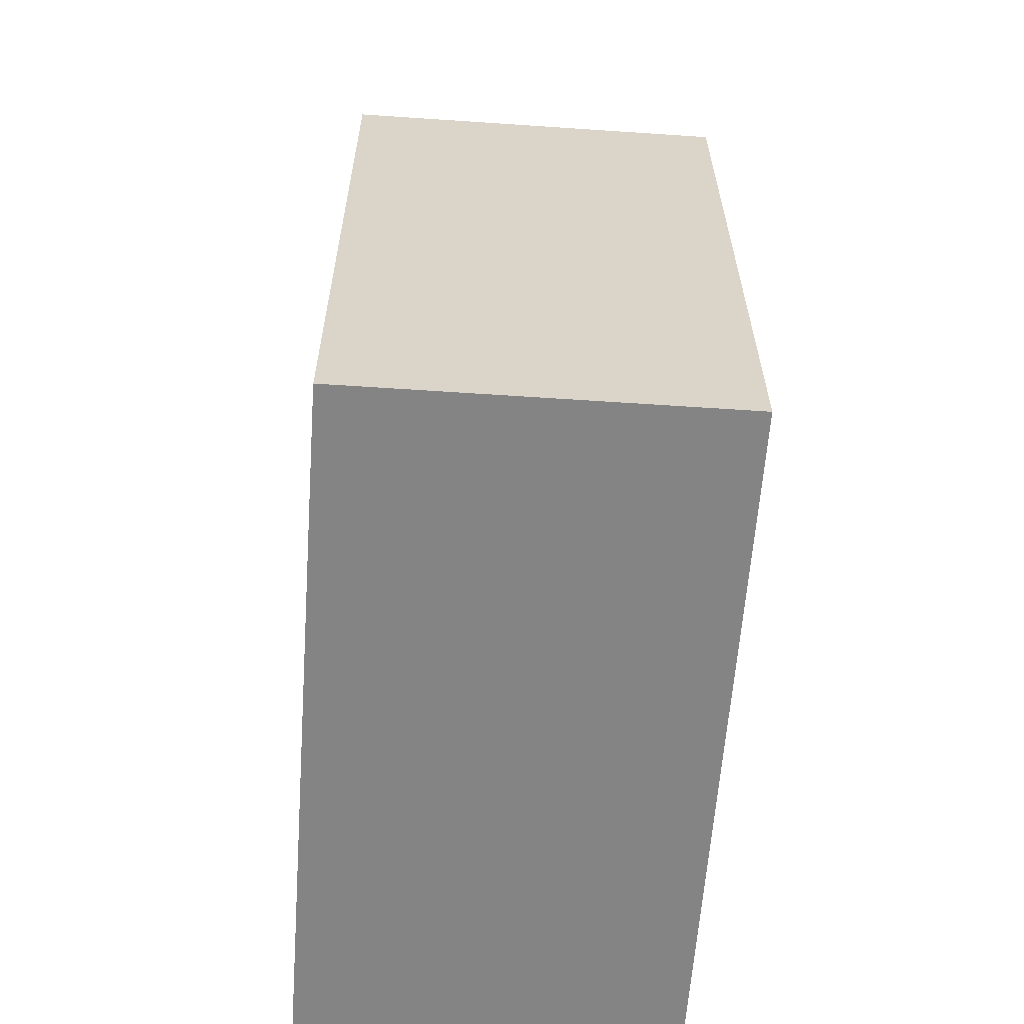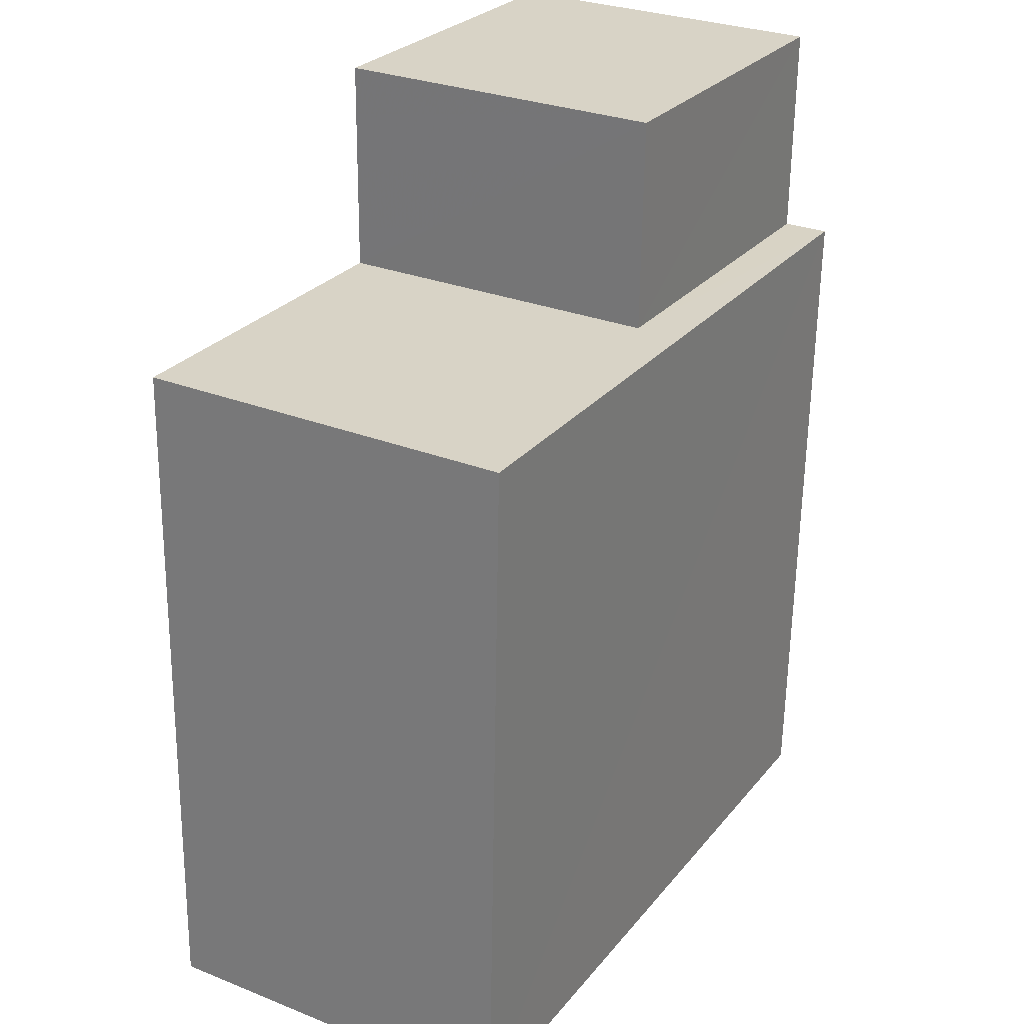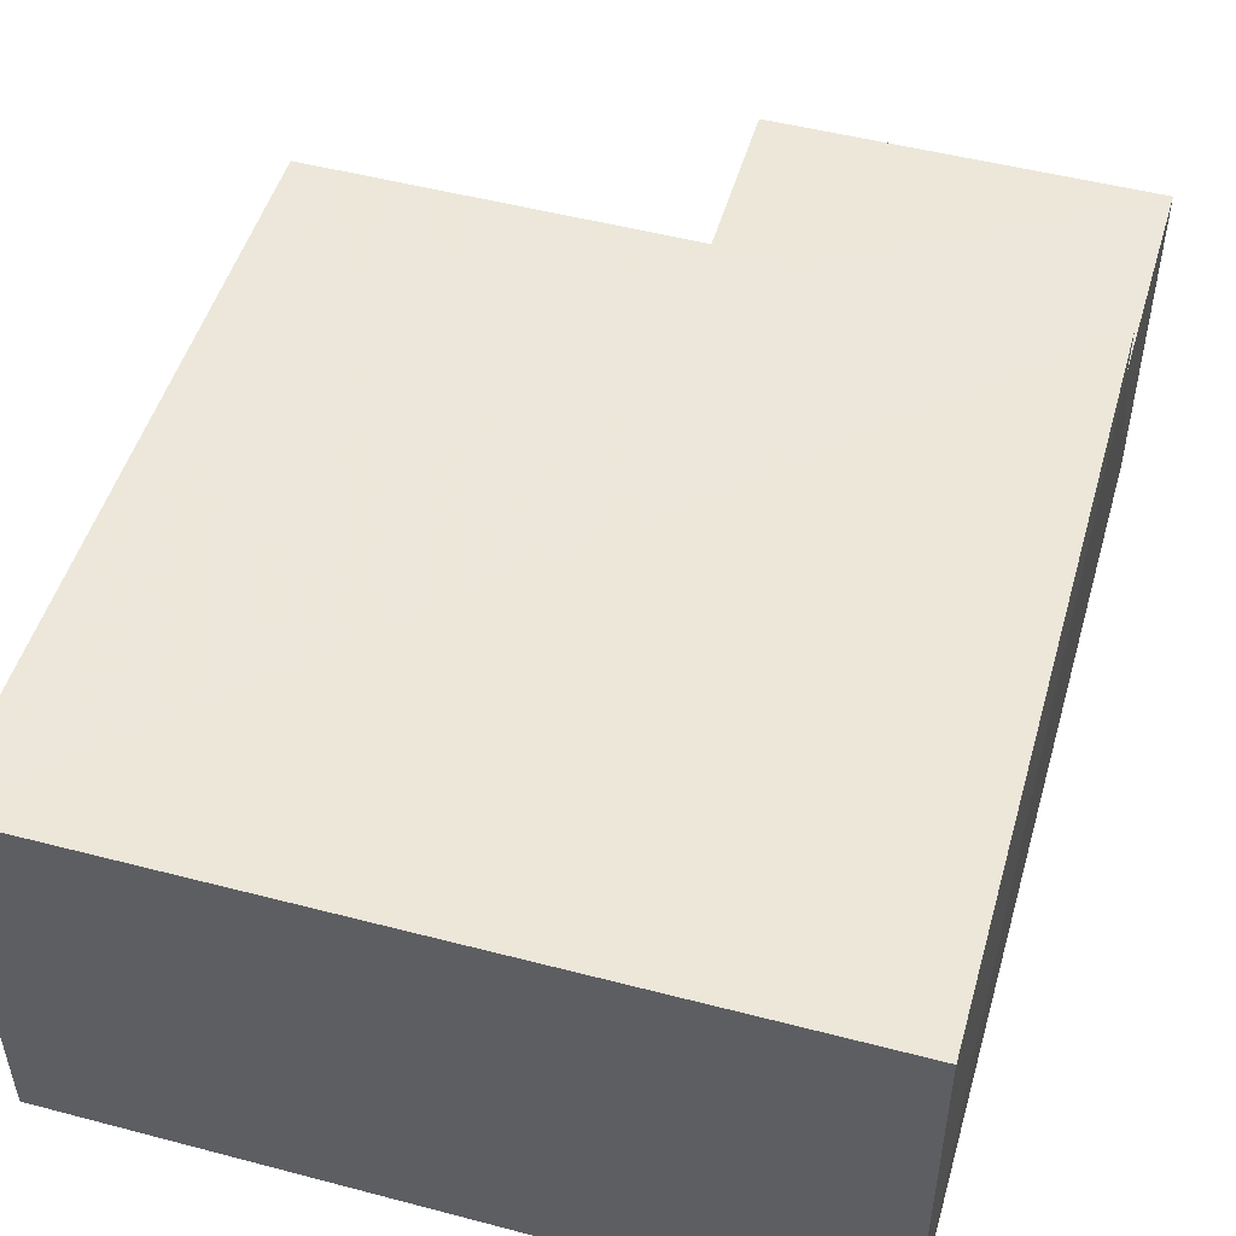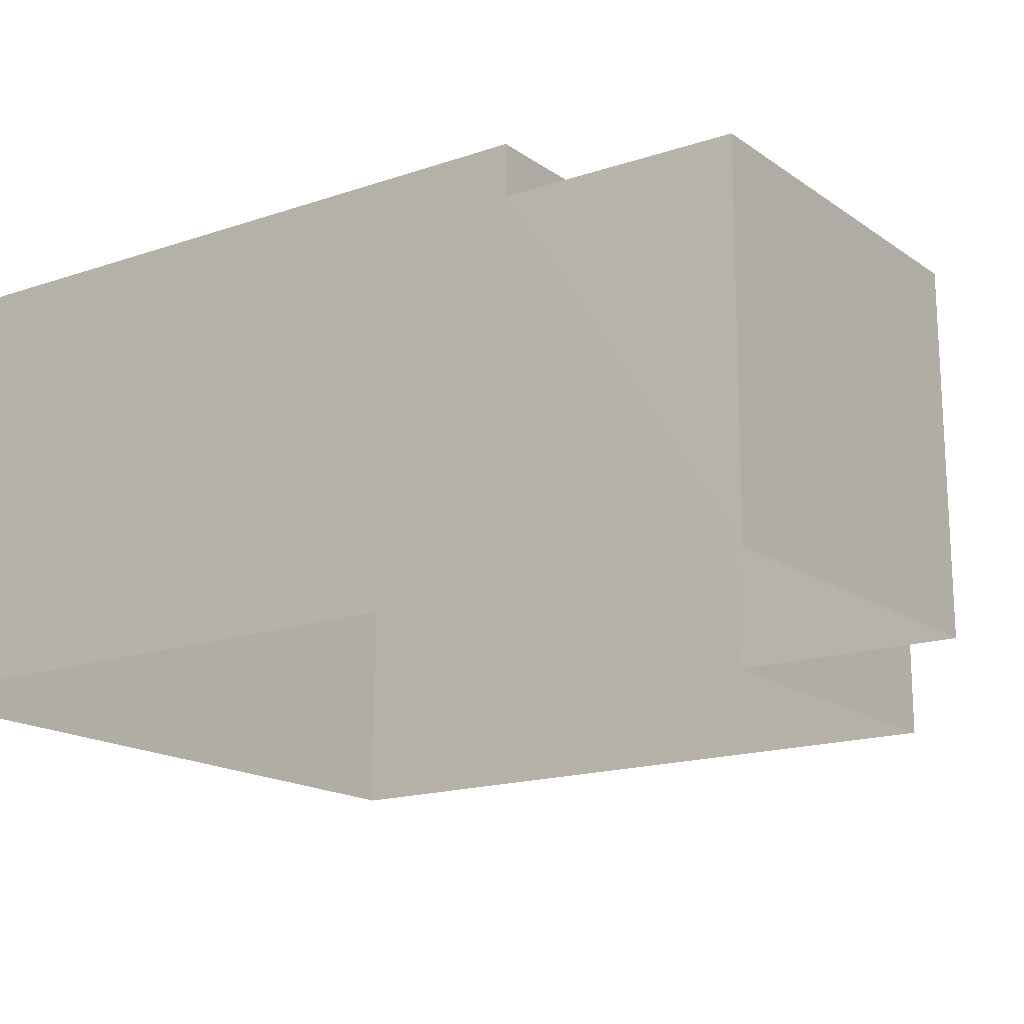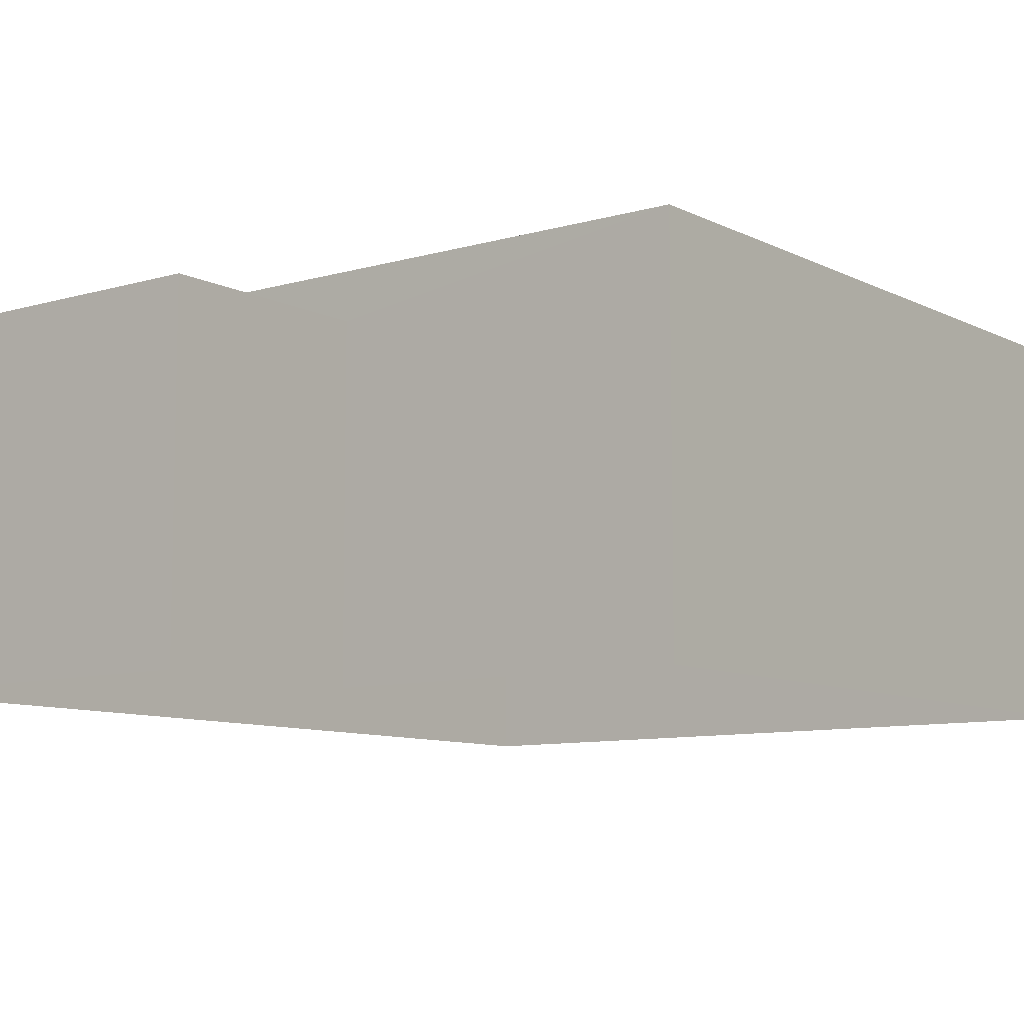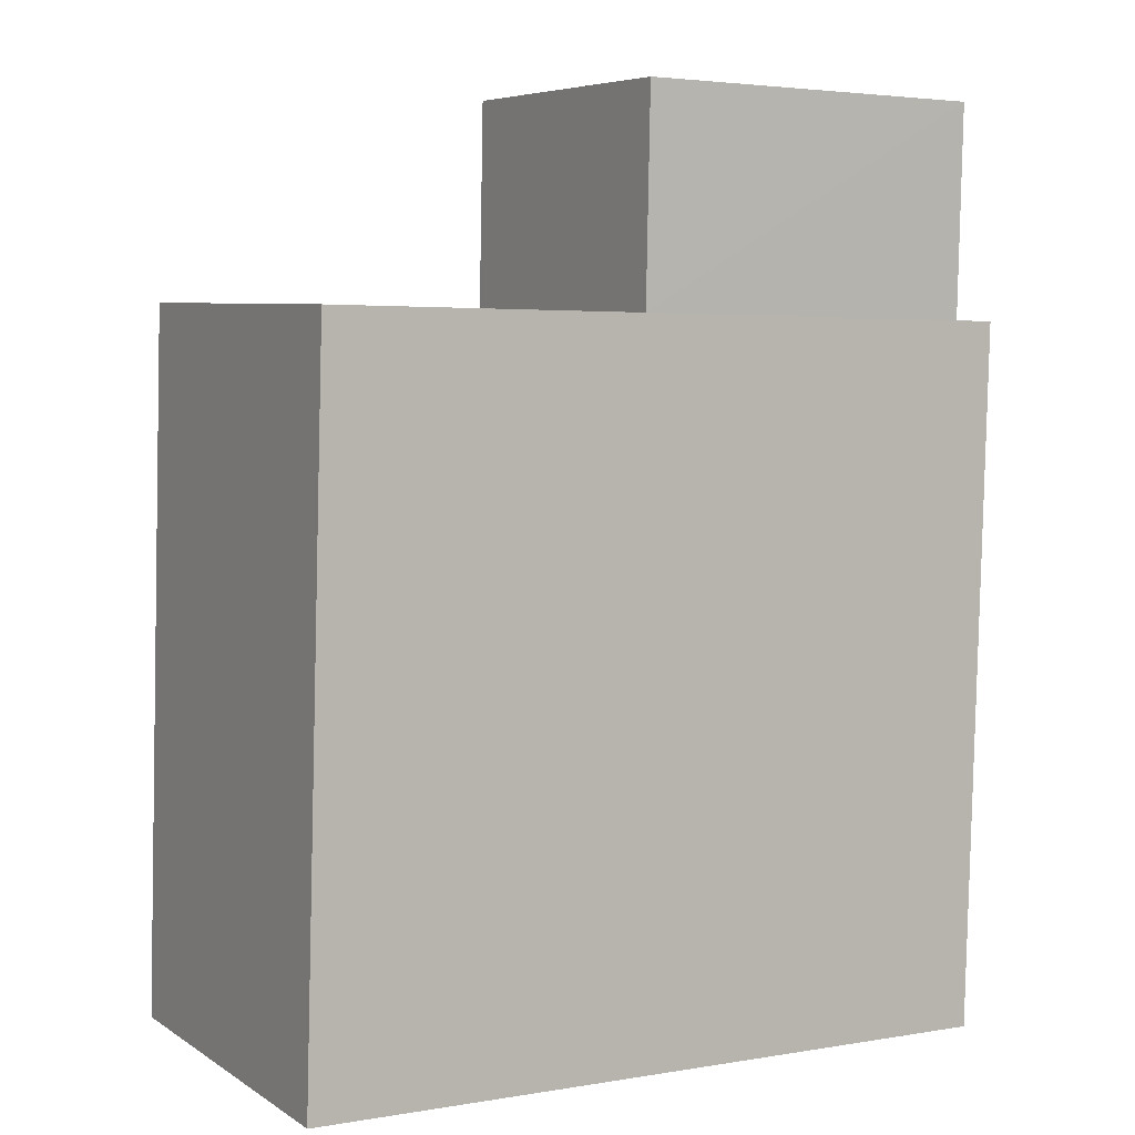
<metadata>
{"format":"obj","ext":"obj","renderer":"f3d","projection":"perspective","resolution":1024,"background":"white","views":[{"elev":-59.9,"azim":-94.1,"up":"+Y"},{"elev":28.9,"azim":-59.5,"up":"+Y"},{"elev":50.1,"azim":14.7,"up":"+Z"},{"elev":-16.4,"azim":124.0,"up":"+Z"},{"elev":-9.2,"azim":-143.9,"up":"+Z"},{"elev":6.3,"azim":-29.8,"up":"+Y"}]}
</metadata>
<code>
v -3.16e+05 4.055e+04 3.58
v -3.16e+05 4.055e+04 3.579
v -3.16e+05 4.054e+04 3.579
v -3.16e+05 4.054e+04 3.576
v -3.16e+05 4.055e+04 3.579
v -3.16e+05 4.055e+04 3.58
v -3.16e+05 4.054e+04 6.492
v -3.16e+05 4.054e+04 6.489
v -3.16e+05 4.055e+04 6.491
v -3.16e+05 4.055e+04 6.494
v -3.16e+05 4.055e+04 6.132
v -3.16e+05 4.055e+04 6.132
v -3.16e+05 4.055e+04 6.133
v -3.16e+05 4.055e+04 6.131
f 1 2 3
f 3 2 4
f 4 2 5
f 2 6 5
f 7 8 9
f 10 7 9
f 11 12 13
f 11 14 12
f 2 13 6
f 2 11 13
f 7 3 4
f 8 7 4
f 10 1 3
f 7 10 3
f 2 1 11
f 1 10 11
f 11 9 14
f 11 10 9
f 9 8 14
f 8 4 14
f 14 5 12
f 14 4 5
f 13 5 6
f 13 12 5

</code>
